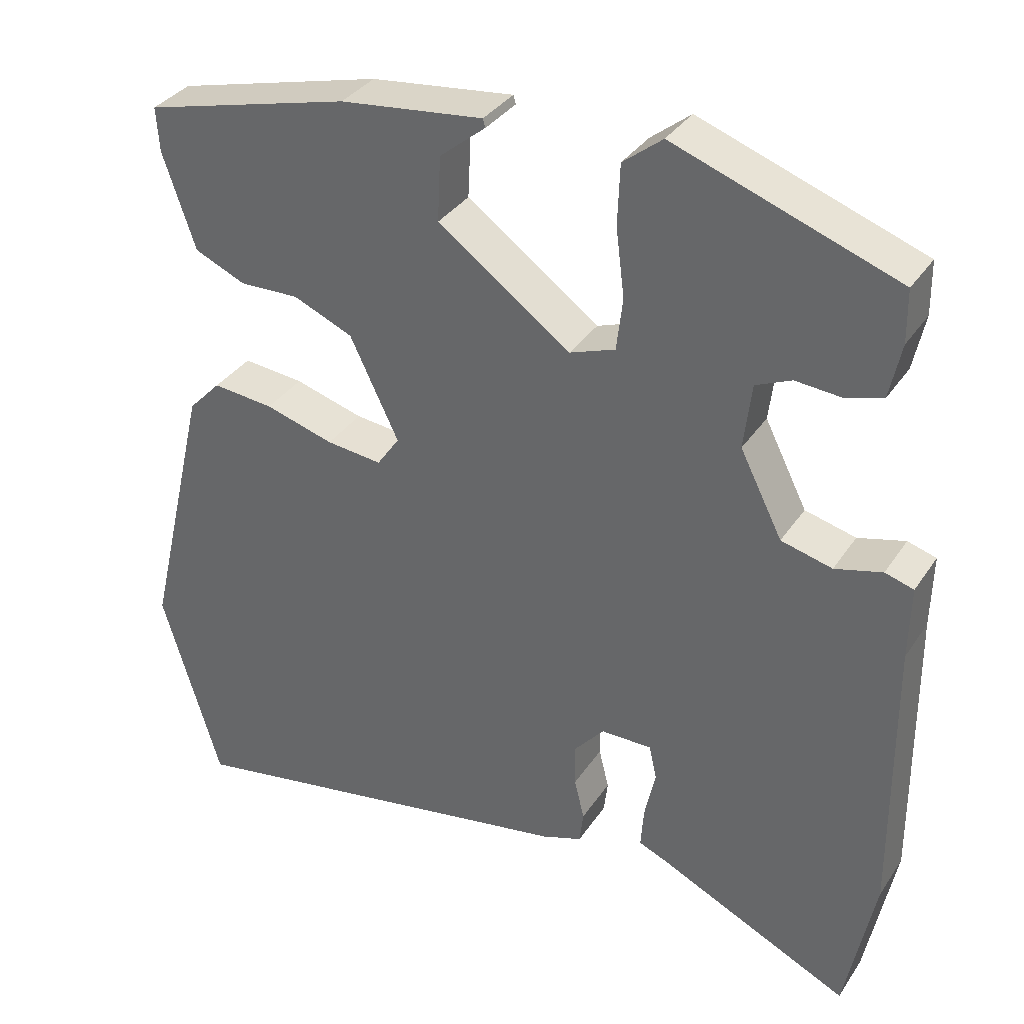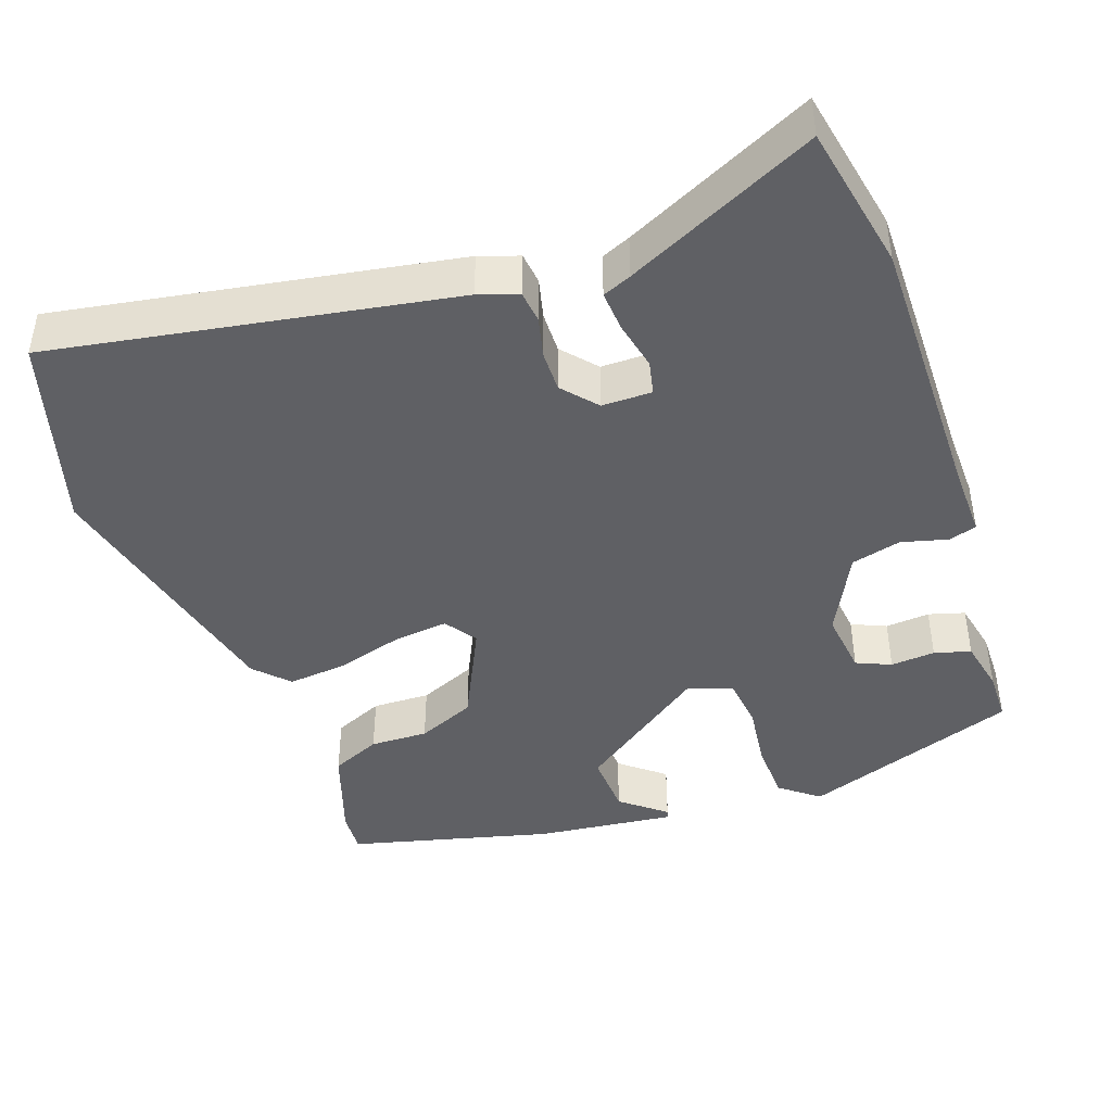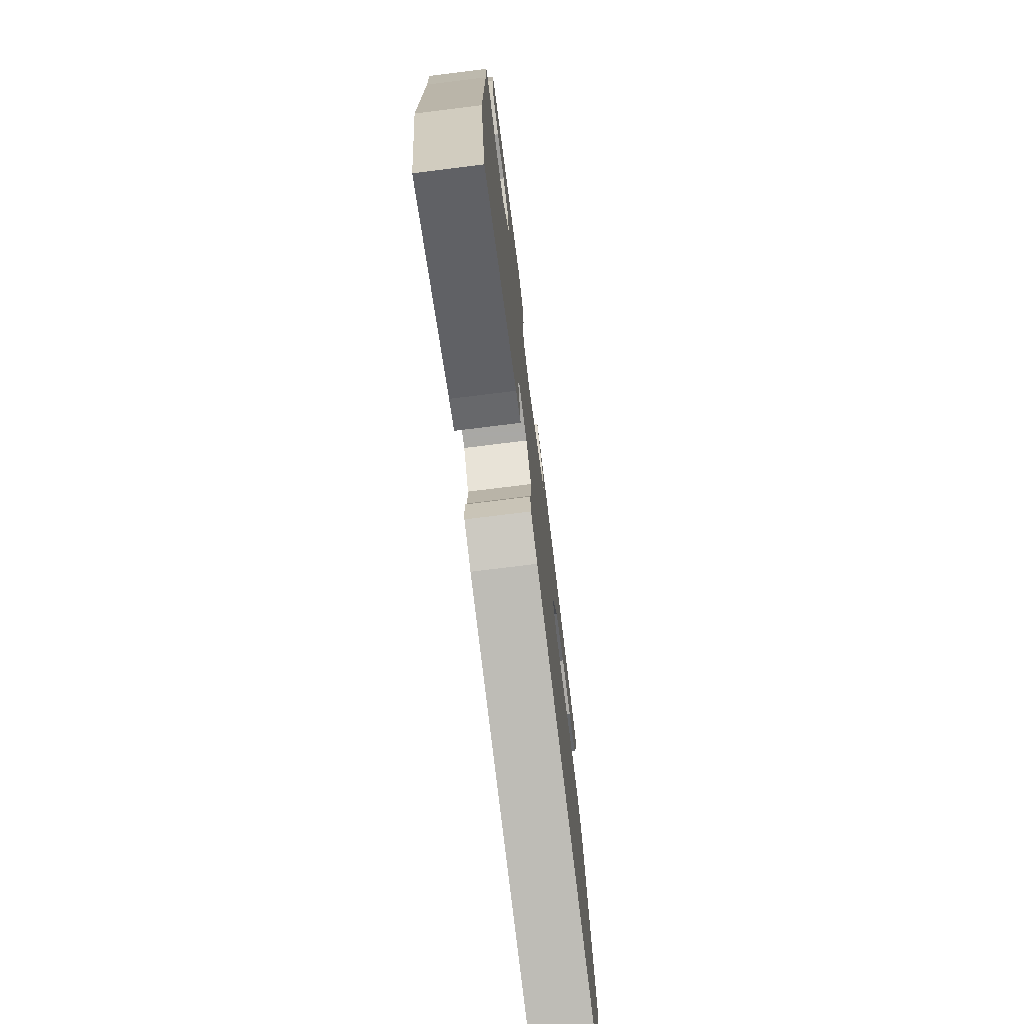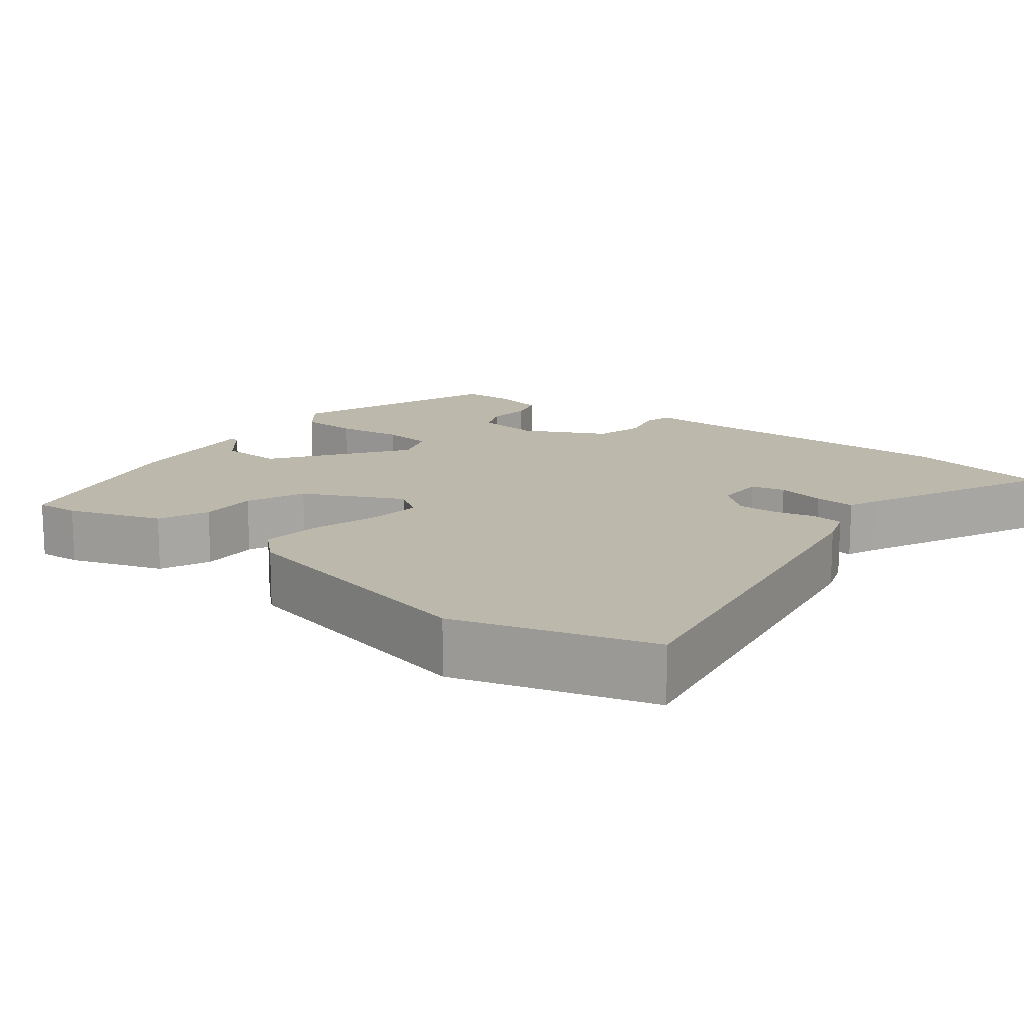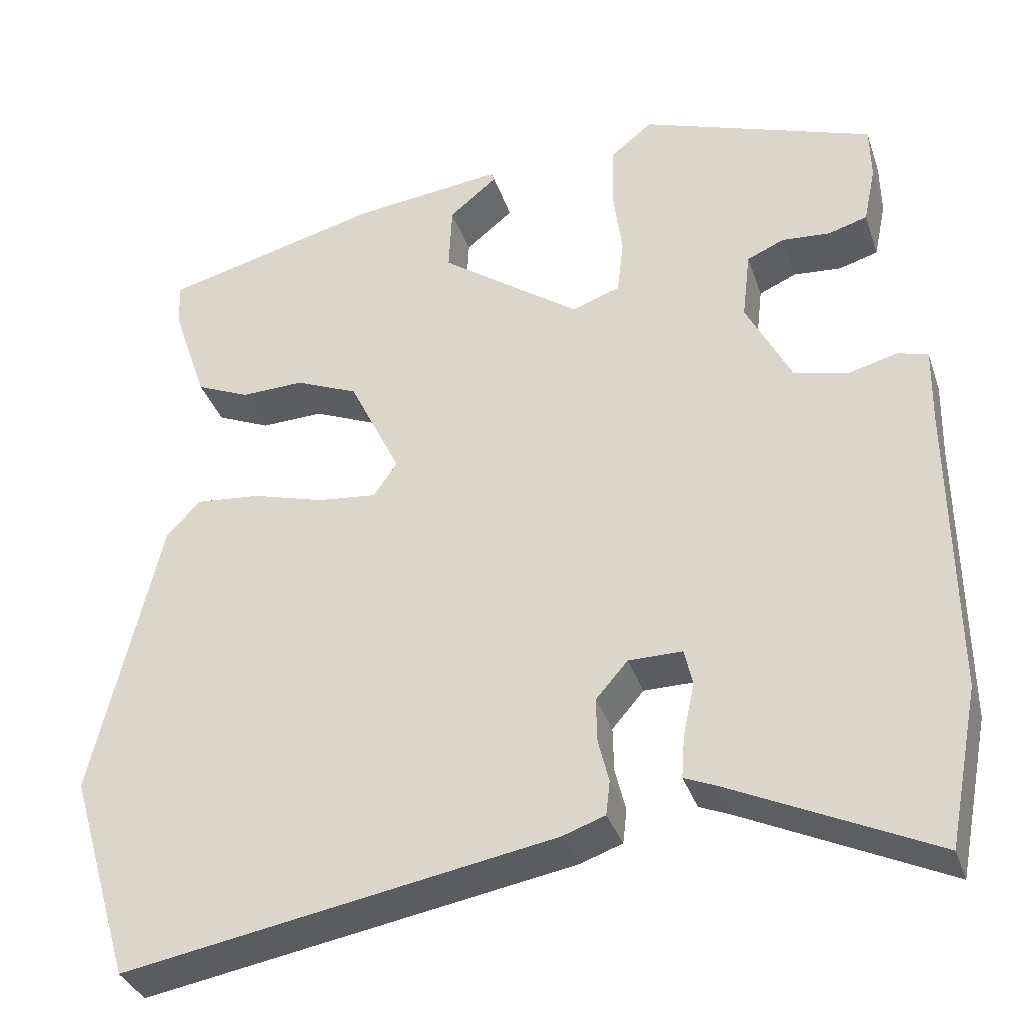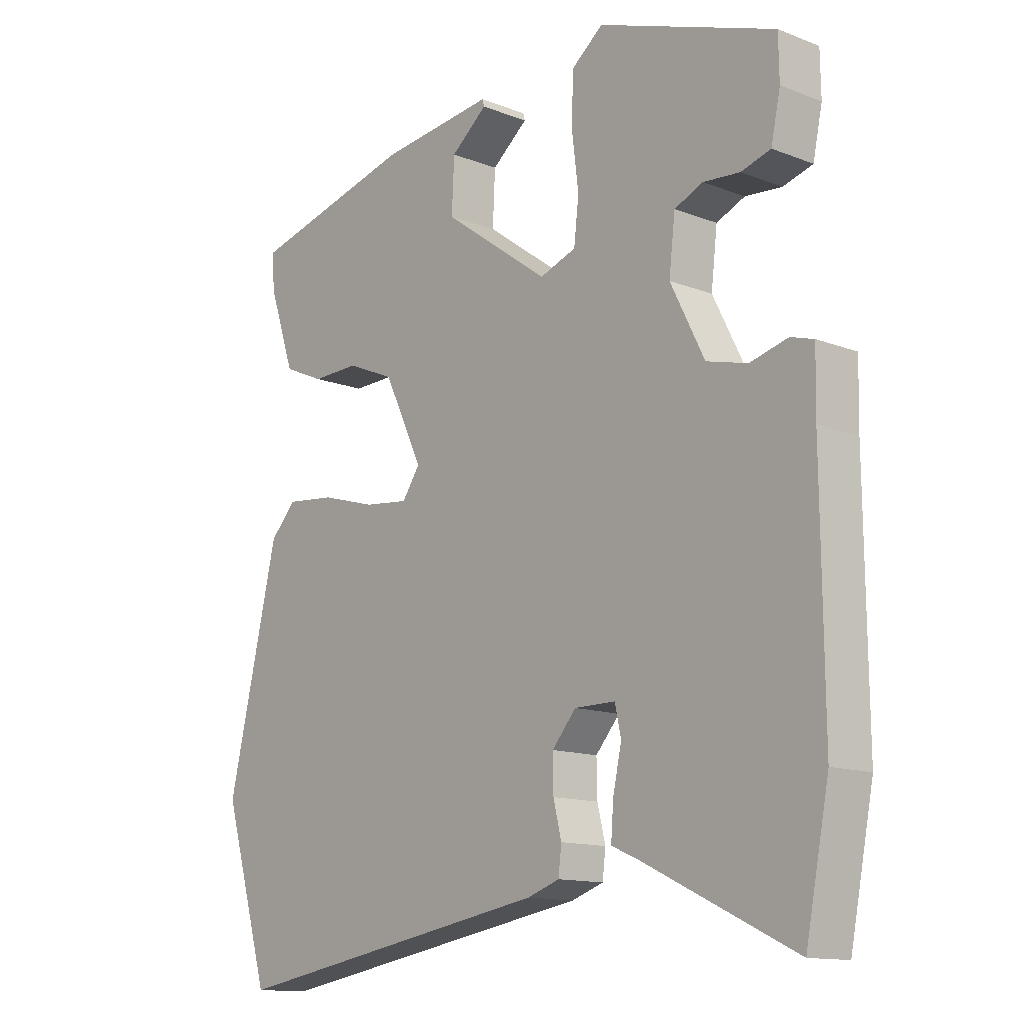
<metadata>
{"format":"obj","ext":"obj","renderer":"f3d","projection":"perspective","resolution":1024,"background":"white","views":[{"elev":34.4,"azim":-151.1,"up":"+Z"},{"elev":-43.5,"azim":-160.6,"up":"+Y"},{"elev":-75.0,"azim":-82.9,"up":"+Z"},{"elev":14.6,"azim":127.7,"up":"+Y"},{"elev":-35.3,"azim":-162.3,"up":"+Z"},{"elev":-13.2,"azim":-131.4,"up":"+Z"}]}
</metadata>
<code>
v -0.483 0.07 -0.588
v -0.521 0.07 -0.395
v -0.518 0.07 -0.028
v -0.52 0.07 0.067
v -0.483 0.07 0.078
v -0.422 0.07 0.062
v -0.356 0.07 0.079
v -0.301 0.07 0.188
v -0.311 0.07 0.273
v -0.357 0.07 0.293
v -0.416 0.07 0.288
v -0.464 0.07 0.302
v -0.479 0.07 0.373
v -0.478 0.07 0.441
v -0.191 0.07 0.544
v -0.14 0.07 0.504
v -0.137 0.07 0.426
v -0.148 0.07 0.338
v -0.14 0.07 0.27
v -0.081 0.07 0.249
v 0.091 0.07 0.374
v 0.087 0.07 0.458
v 0.028 0.07 0.506
v 0.031 0.07 0.517
v 0.216 0.07 0.496
v 0.484 0.07 0.428
v 0.48 0.07 0.371
v 0.438 0.07 0.247
v 0.372 0.07 0.218
v 0.295 0.07 0.22
v 0.218 0.07 0.187
v 0.155 0.07 0.056
v 0.184 0.07 0.014
v 0.256 0.07 0.022
v 0.345 0.07 0.048
v 0.424 0.07 0.056
v 0.466 0.07 0.012
v 0.548 0.07 -0.338
v 0.472 0.07 -0.594
v -0.055 0.07 -0.503
v -0.107 0.07 -0.485
v -0.112 0.07 -0.443
v -0.099 0.07 -0.39
v -0.098 0.07 -0.335
v -0.137 0.07 -0.29
v -0.203 0.07 -0.29
v -0.213 0.07 -0.335
v -0.199 0.07 -0.399
v -0.195 0.07 -0.453
v -0.233 0.07 -0.469
v -0.483 0 -0.588
v -0.521 0 -0.395
v -0.518 0 -0.028
v -0.52 0 0.067
v -0.483 0 0.078
v -0.422 0 0.062
v -0.356 0 0.079
v -0.301 0 0.188
v -0.311 0 0.273
v -0.357 0 0.293
v -0.416 0 0.288
v -0.464 0 0.302
v -0.479 0 0.373
v -0.478 0 0.441
v -0.191 0 0.544
v -0.14 0 0.504
v -0.137 0 0.426
v -0.148 0 0.338
v -0.14 0 0.27
v -0.081 0 0.249
v 0.091 0 0.374
v 0.087 0 0.458
v 0.028 0 0.506
v 0.031 0 0.517
v 0.216 0 0.496
v 0.484 0 0.428
v 0.48 0 0.371
v 0.438 0 0.247
v 0.372 0 0.218
v 0.295 0 0.22
v 0.218 0 0.187
v 0.155 0 0.056
v 0.184 0 0.014
v 0.256 0 0.022
v 0.345 0 0.048
v 0.424 0 0.056
v 0.466 0 0.012
v 0.548 0 -0.338
v 0.472 0 -0.594
v -0.055 0 -0.503
v -0.107 0 -0.485
v -0.112 0 -0.443
v -0.099 0 -0.39
v -0.098 0 -0.335
v -0.137 0 -0.29
v -0.203 0 -0.29
v -0.213 0 -0.335
v -0.199 0 -0.399
v -0.195 0 -0.453
v -0.233 0 -0.469
f 47 48 49 50
f 47 50 1 2
f 46 47 2 3
f 45 46 3 4
f 40 41 42 43
f 40 43 44
f 39 40 44
f 38 39 44 45
f 34 35 36 37
f 33 34 37 38
f 27 28 29 30
f 27 30 31
f 26 27 31
f 25 26 31
f 22 23 24 25
f 21 22 25 31
f 20 21 31 32
f 15 16 17 18
f 15 18 19
f 14 15 19
f 13 14 19
f 10 11 12 13
f 9 10 13 19
f 8 9 19 20
f 45 4 5 6
f 33 38 45 6
f 7 8 20 32
f 6 7 32 33
f 100 99 98 97
f 52 51 100 97
f 53 52 97 96
f 54 53 96 95
f 93 92 91 90
f 94 93 90
f 94 90 89
f 95 94 89 88
f 87 86 85 84
f 88 87 84 83
f 80 79 78 77
f 81 80 77
f 81 77 76
f 81 76 75
f 75 74 73 72
f 81 75 72 71
f 82 81 71 70
f 68 67 66 65
f 69 68 65
f 69 65 64
f 69 64 63
f 63 62 61 60
f 69 63 60 59
f 70 69 59 58
f 56 55 54 95
f 56 95 88 83
f 82 70 58 57
f 83 82 57 56
f 1 51 52 2
f 2 52 53 3
f 3 53 54 4
f 4 54 55 5
f 5 55 56 6
f 6 56 57 7
f 7 57 58 8
f 8 58 59 9
f 9 59 60 10
f 10 60 61 11
f 11 61 62 12
f 12 62 63 13
f 13 63 64 14
f 14 64 65 15
f 15 65 66 16
f 16 66 67 17
f 17 67 68 18
f 18 68 69 19
f 19 69 70 20
f 20 70 71 21
f 21 71 72 22
f 22 72 73 23
f 23 73 74 24
f 24 74 75 25
f 25 75 76 26
f 26 76 77 27
f 27 77 78 28
f 28 78 79 29
f 29 79 80 30
f 30 80 81 31
f 31 81 82 32
f 32 82 83 33
f 33 83 84 34
f 34 84 85 35
f 35 85 86 36
f 36 86 87 37
f 37 87 88 38
f 38 88 89 39
f 39 89 90 40
f 40 90 91 41
f 41 91 92 42
f 42 92 93 43
f 43 93 94 44
f 44 94 95 45
f 45 95 96 46
f 46 96 97 47
f 47 97 98 48
f 48 98 99 49
f 49 99 100 50
f 50 100 51 1

</code>
